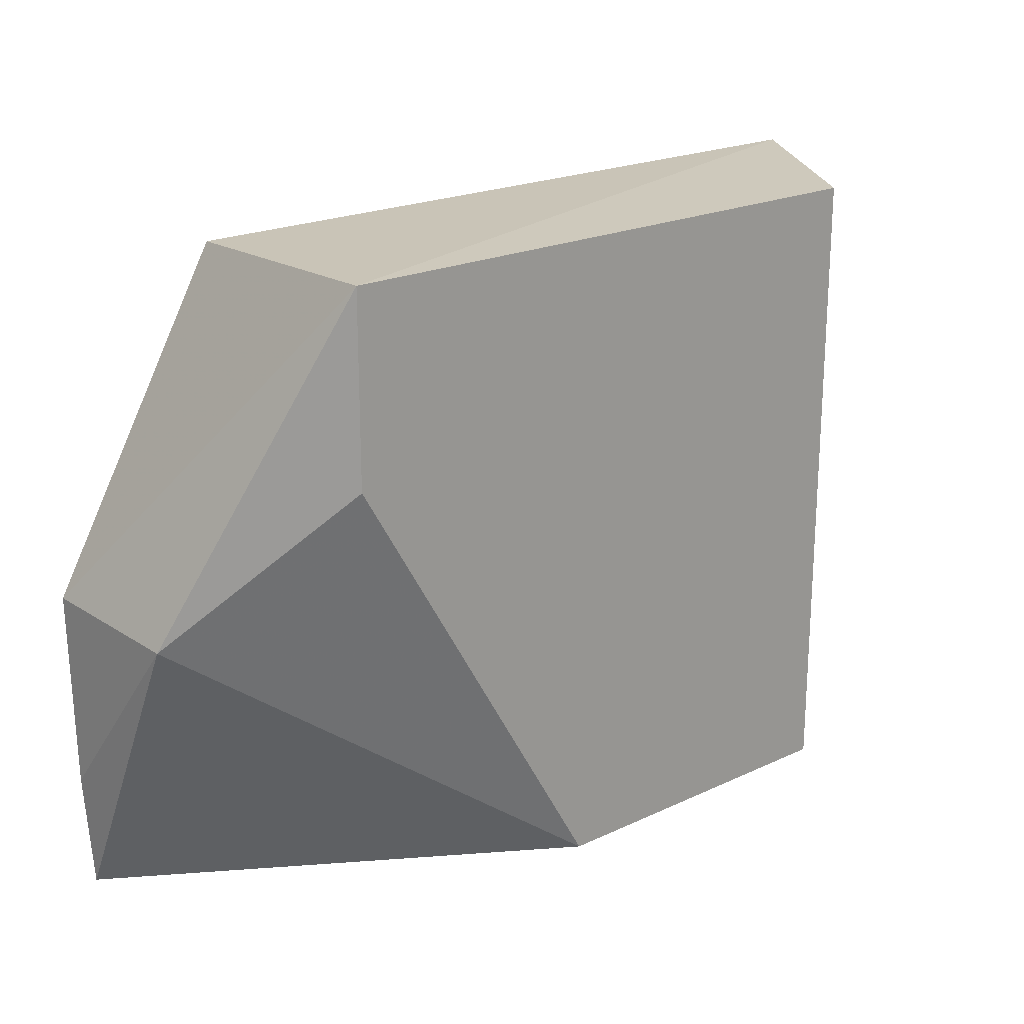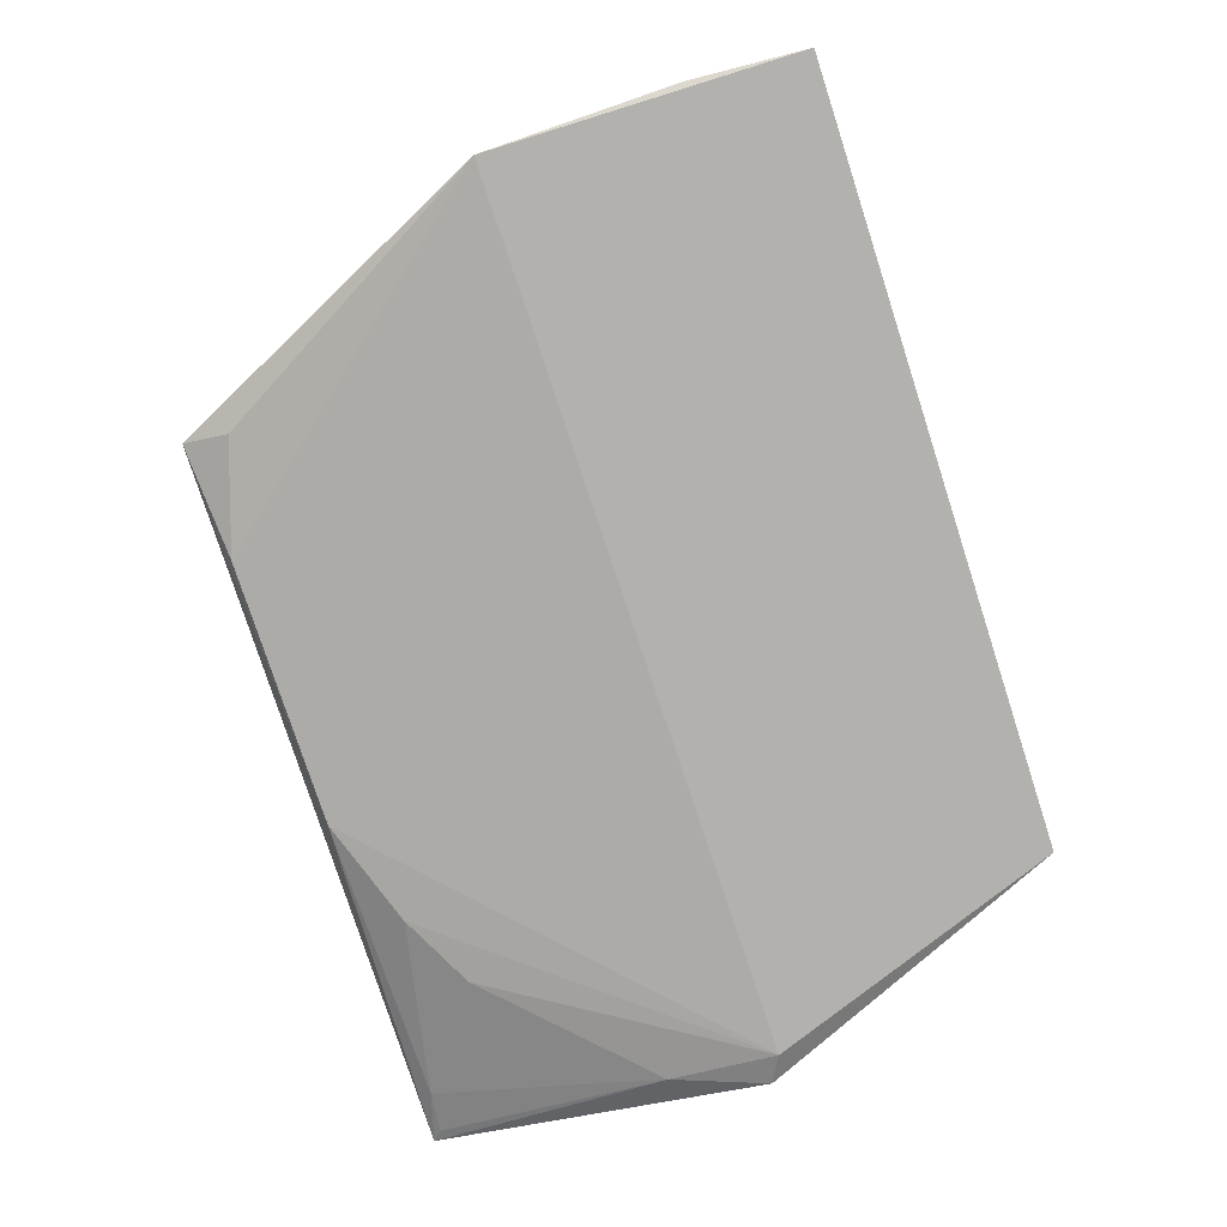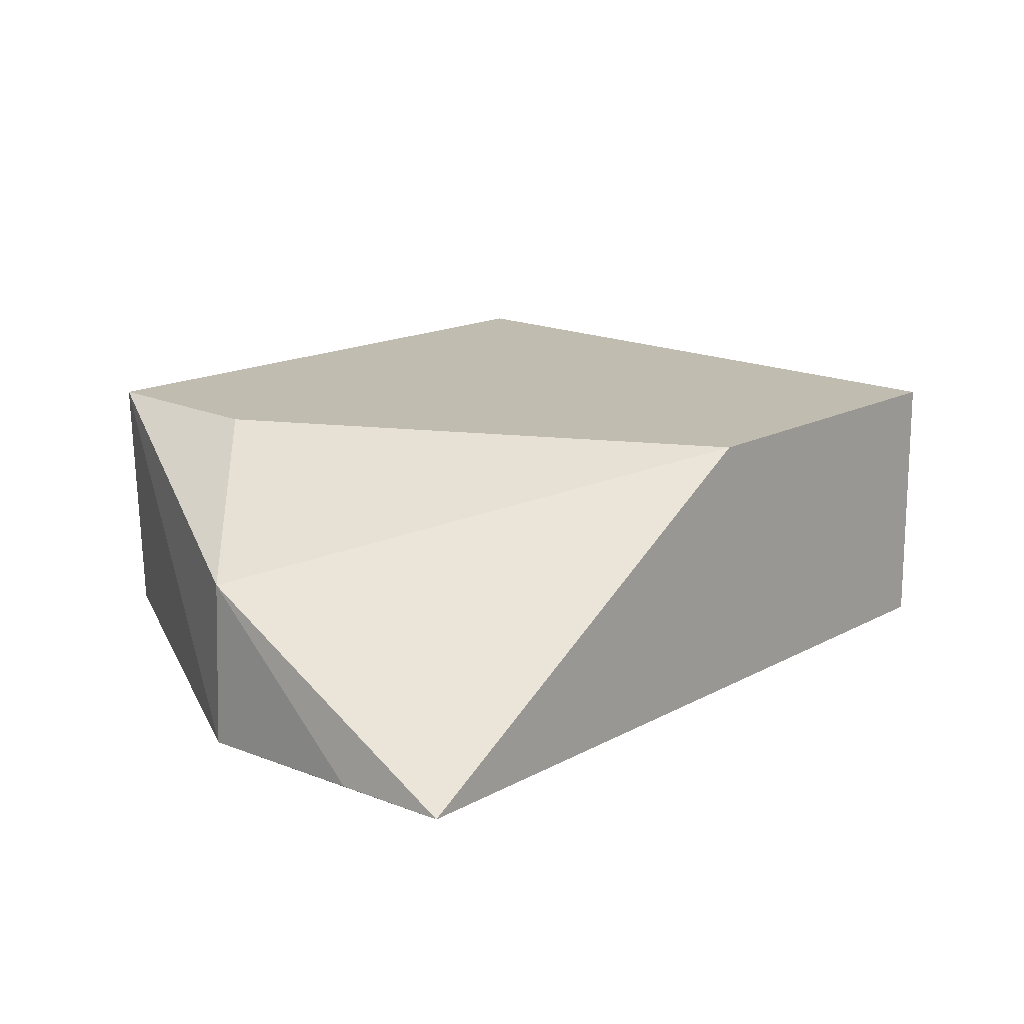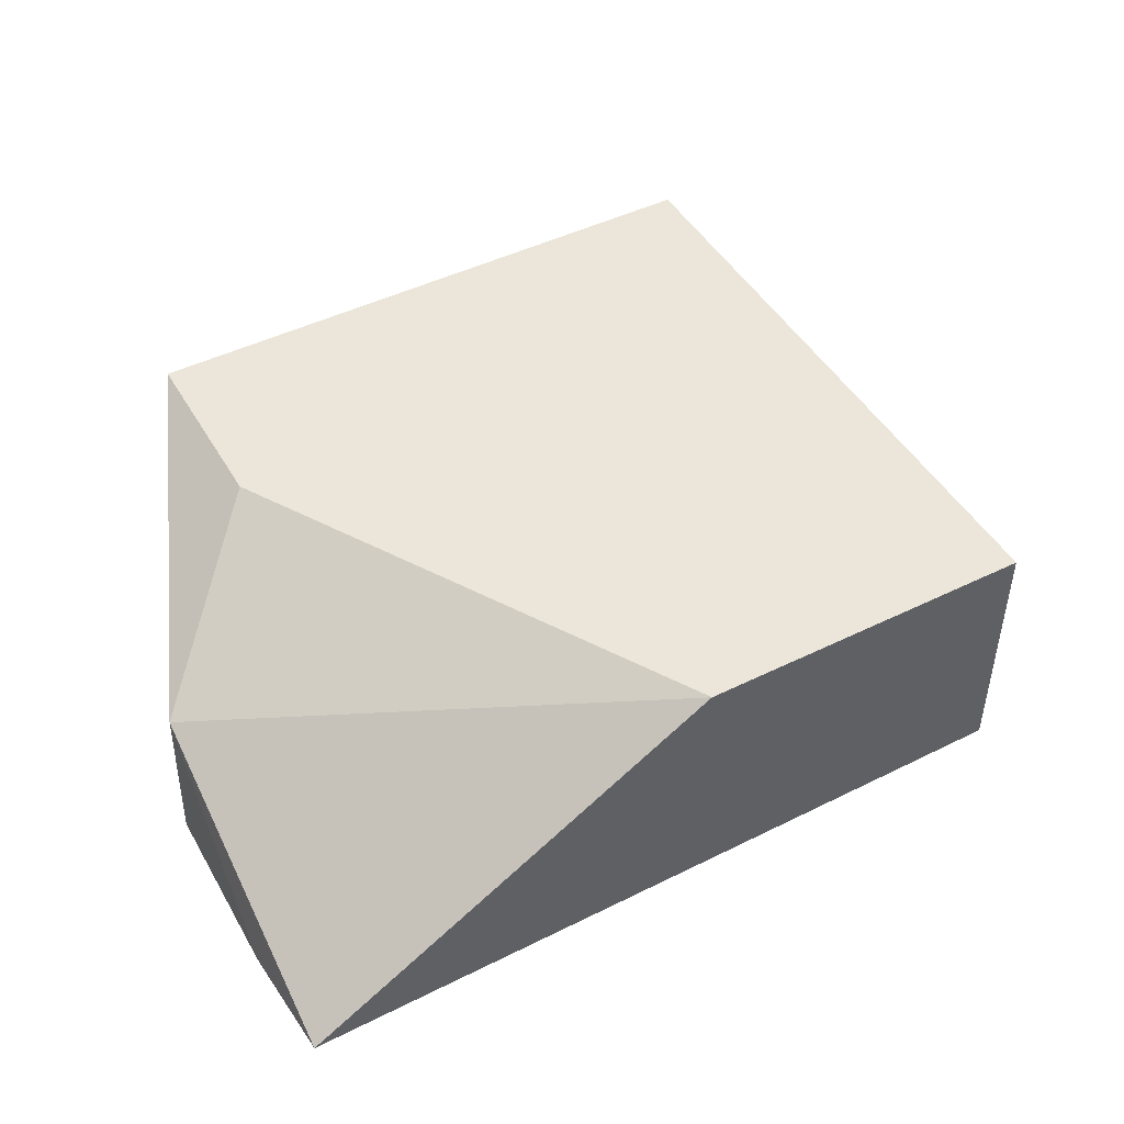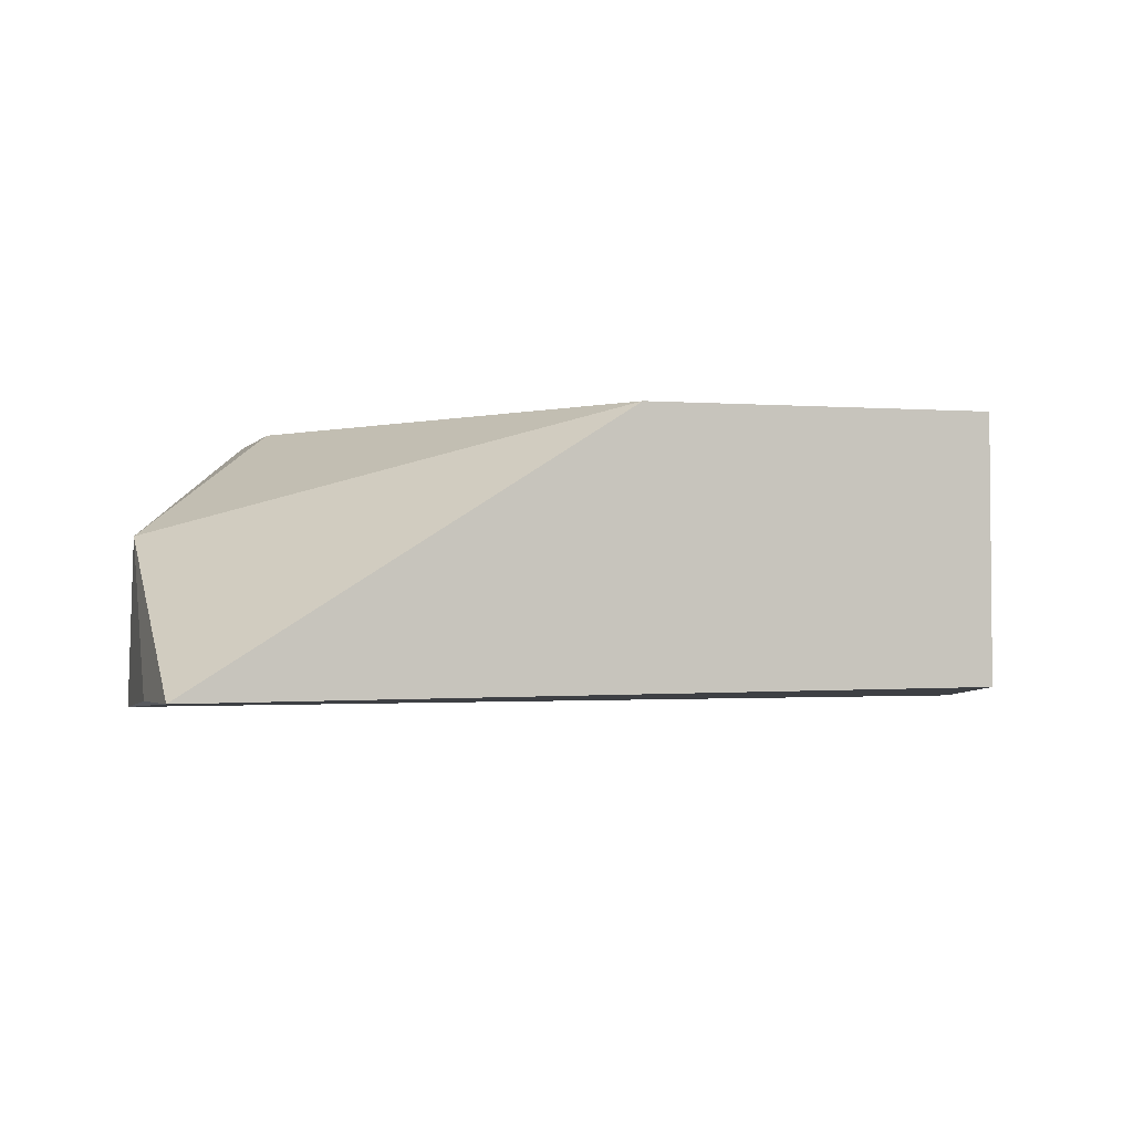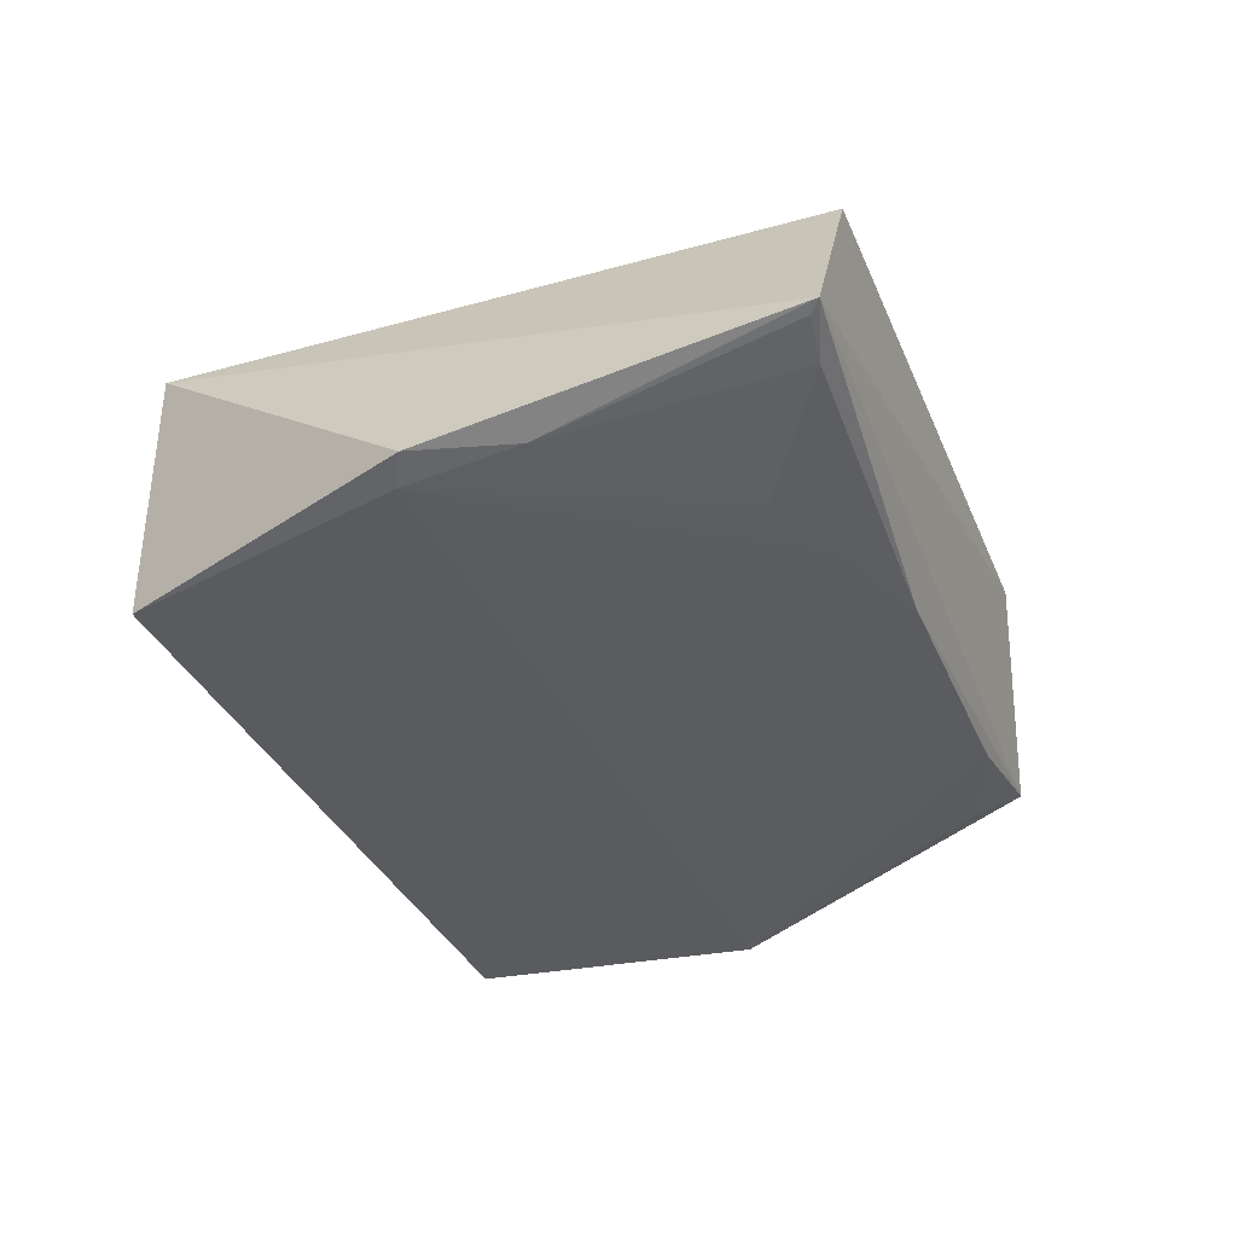
<metadata>
{"format":"obj","ext":"obj","renderer":"f3d","projection":"perspective","resolution":1024,"background":"white","views":[{"elev":20.9,"azim":-40.1,"up":"+Y"},{"elev":-78.2,"azim":-72.0,"up":"+Z"},{"elev":16.5,"azim":-46.7,"up":"+Z"},{"elev":47.0,"azim":-29.1,"up":"+Z"},{"elev":-1.4,"azim":-16.6,"up":"+Z"},{"elev":-33.9,"azim":110.7,"up":"+Z"}]}
</metadata>
<code>
v 0.1439 -0.02273 -0.2838
v 0.1981 0.1029 -0.3898
v 0.1439 0.2348 -0.2838
v -0.09848 0.2348 -0.2838
v -0.1592 -0.02274 -0.3894
v -0.05208 0.2288 -0.3863
v 0.1916 0.237 -0.3635
v 0.1446 -0.02284 -0.3865
v 0.007576 -0.02273 -0.2838
v -0.1609 0.09941 -0.3952
v 0.09571 0.2143 -0.3862
v -0.09714 0.2322 -0.3808
v -0.1591 0.09848 -0.3293
v 0.1862 0.09688 -0.3941
v 0.05208 0.2288 -0.3863
v -0.09571 0.2143 -0.3862
v -0.09848 0.1591 -0.2838
v -0.1621 0.02321 -0.3901
v 0.1854 0.1399 -0.3876
v 0.1698 0.2304 -0.3704
v 0.126 0.1991 -0.3861
v 0.1874 0.2328 -0.3658
f 1 3 4
f 7 1 2
f 7 3 1
f 7 4 3
f 8 2 1
f 9 1 4
f 9 8 1
f 9 5 8
f 12 4 7
f 12 10 4
f 13 5 9
f 13 4 10
f 14 8 5
f 14 5 10
f 14 2 8
f 15 12 7
f 15 6 12
f 15 11 14
f 15 14 10
f 15 10 6
f 16 12 6
f 16 6 10
f 16 10 12
f 17 13 9
f 17 9 4
f 17 4 13
f 18 13 10
f 18 10 5
f 18 5 13
f 19 7 2
f 19 2 14
f 20 15 7
f 20 11 15
f 21 19 14
f 21 14 11
f 21 20 19
f 21 11 20
f 22 20 7
f 22 7 19
f 22 19 20

</code>
